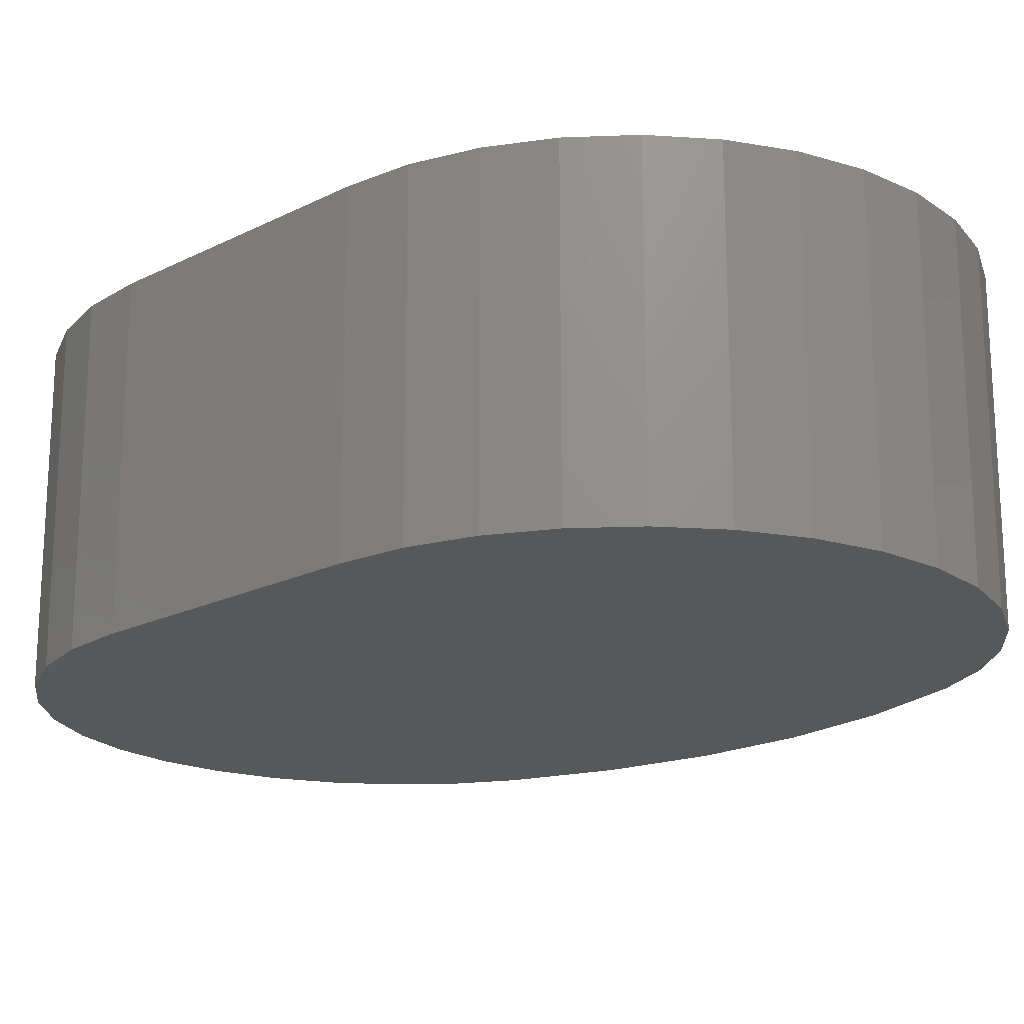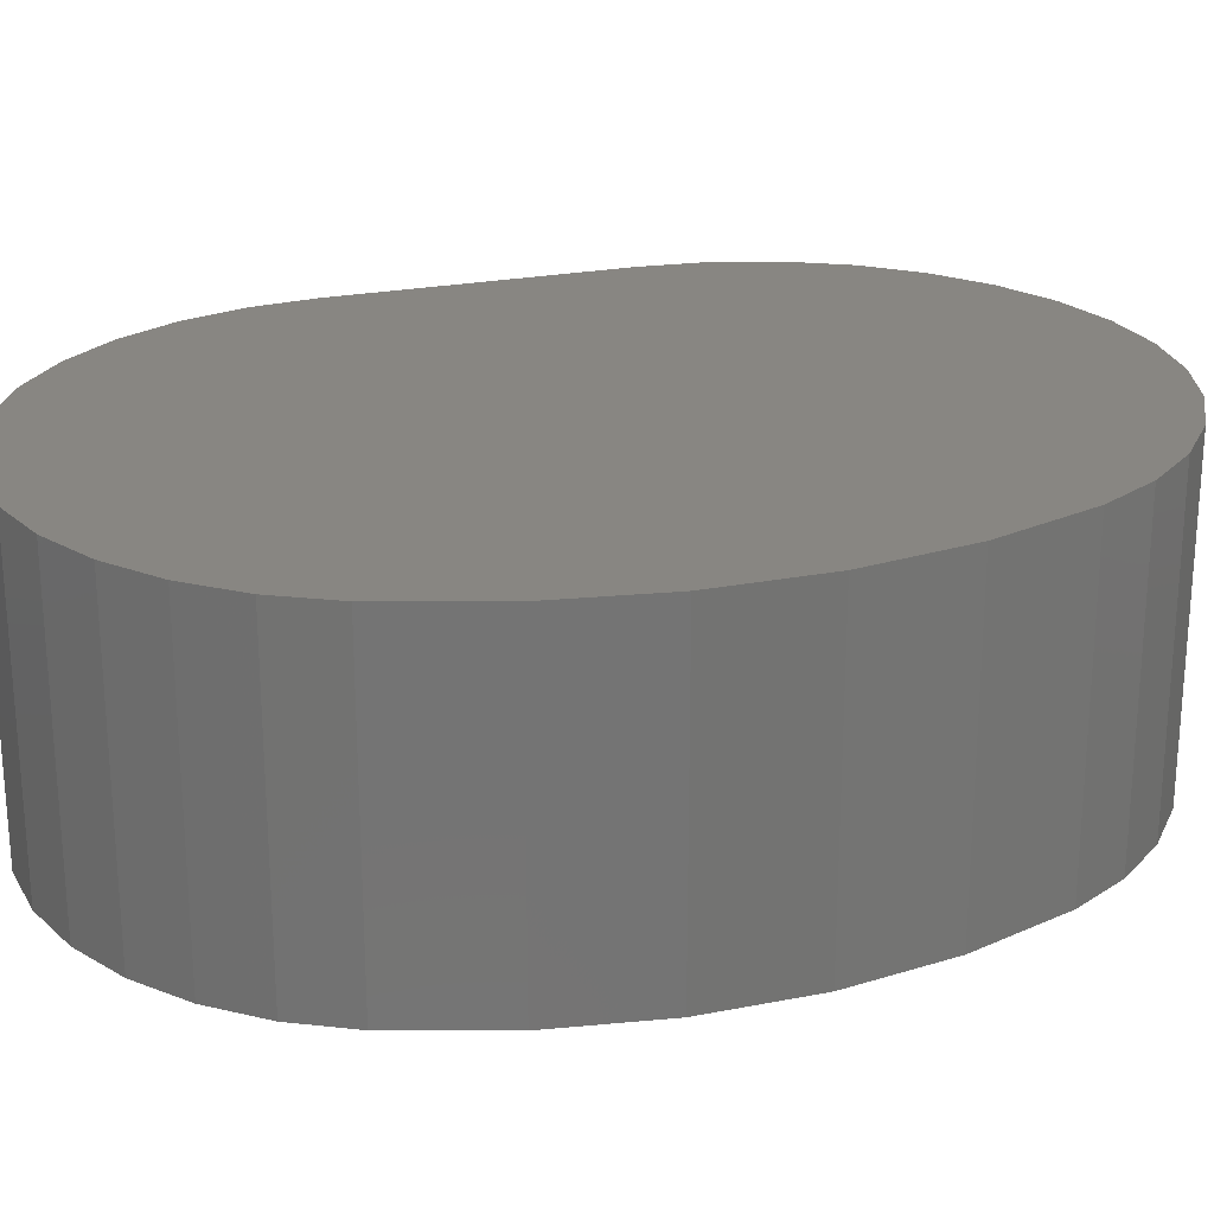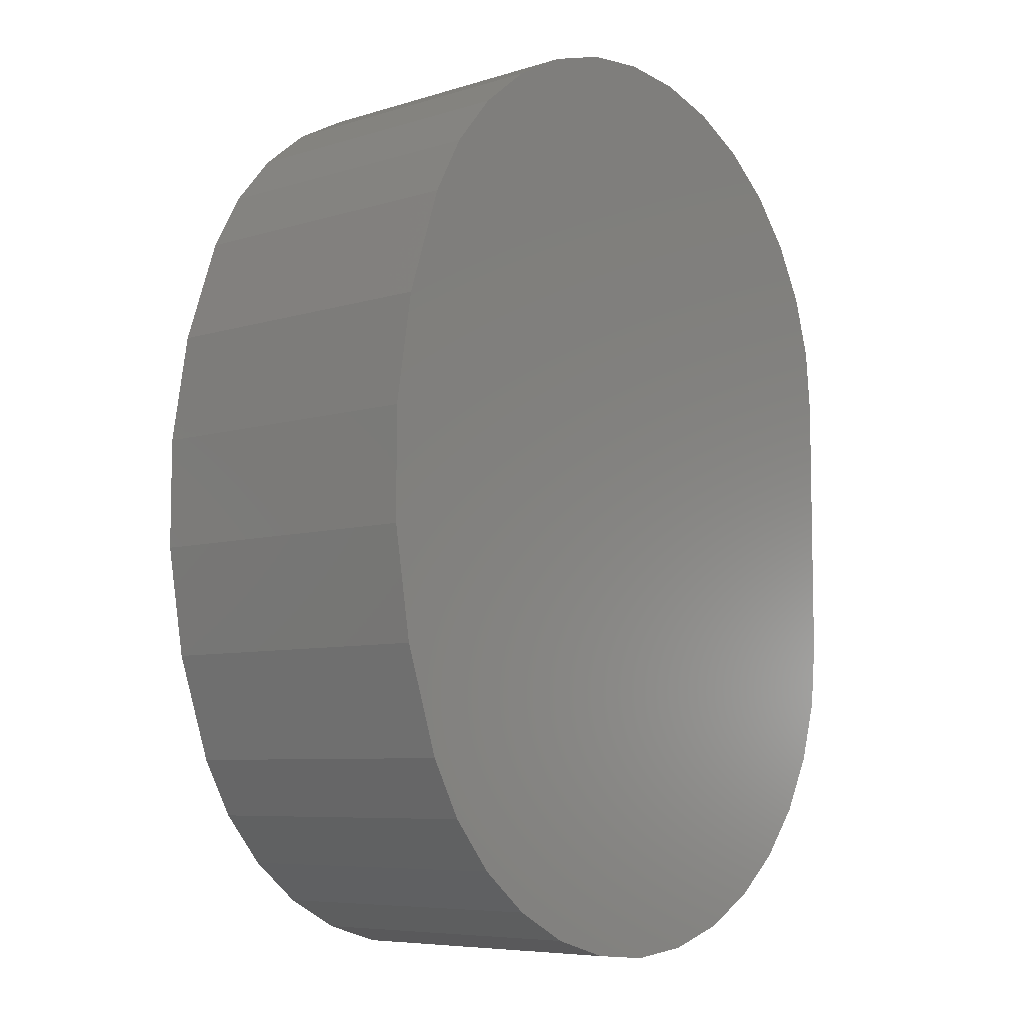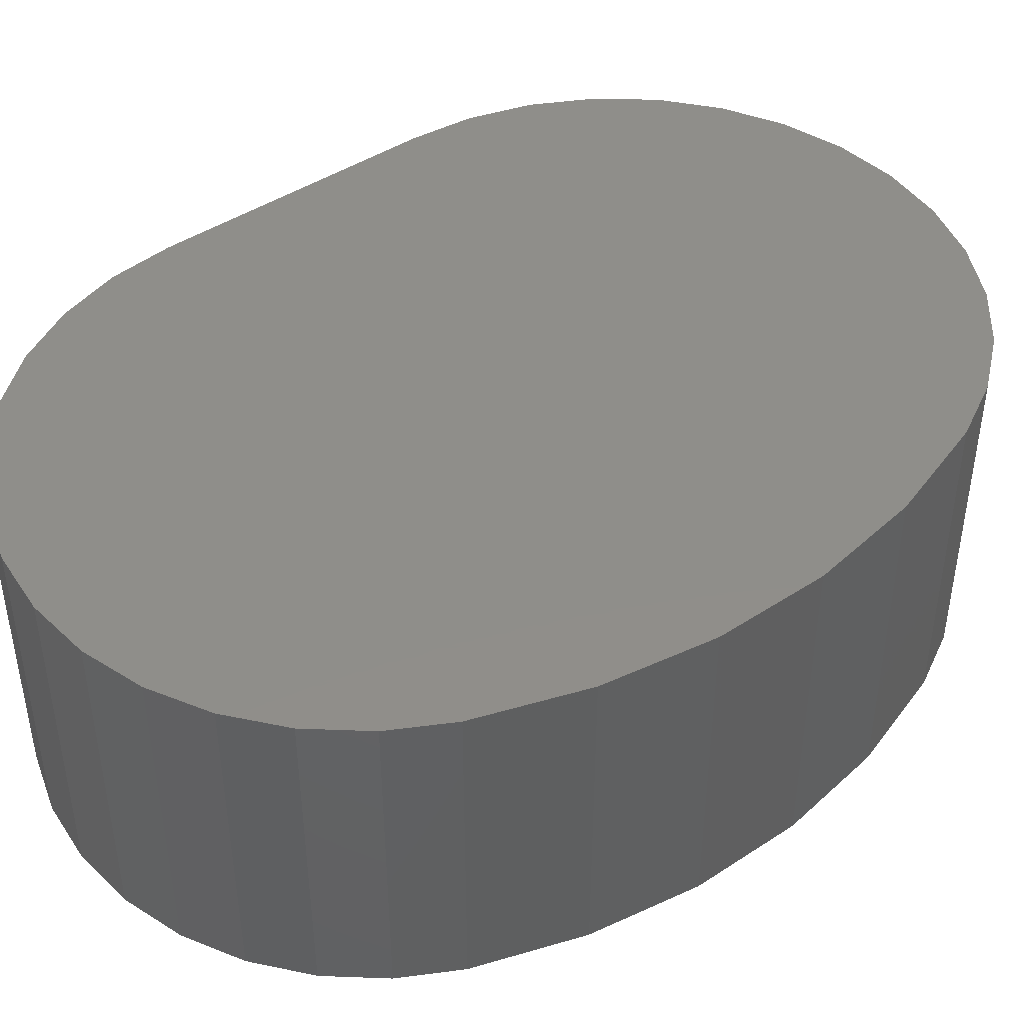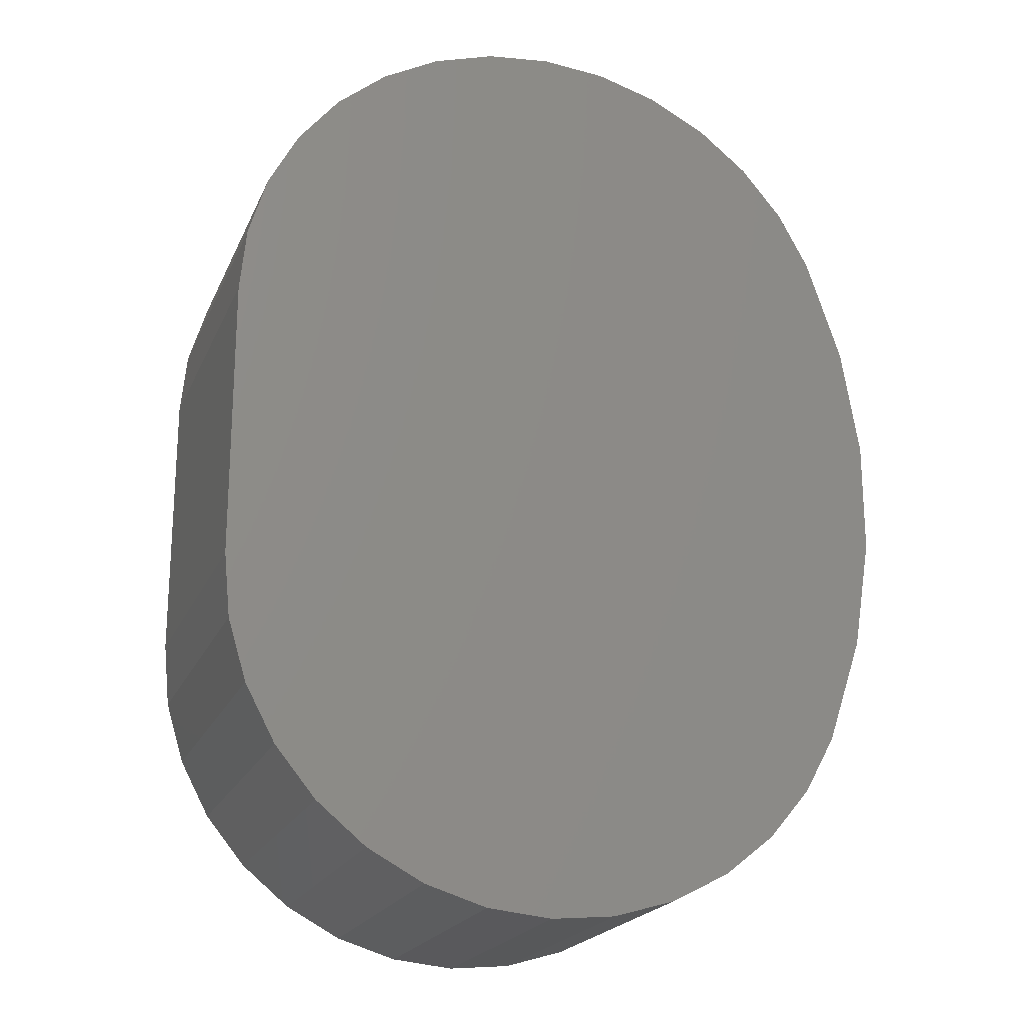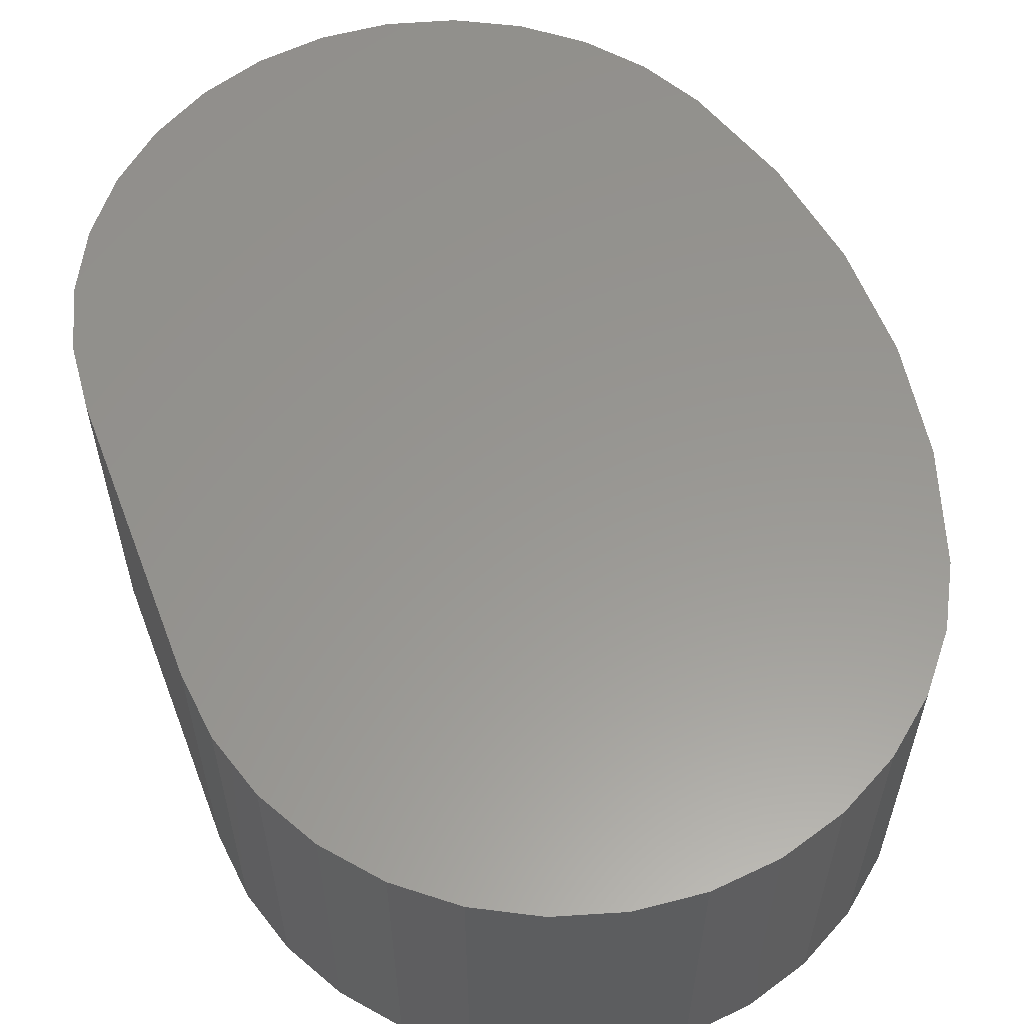
<metadata>
{"format":"stl","ext":"stl","renderer":"f3d","projection":"perspective","resolution":1024,"background":"white","views":[{"elev":-19.0,"azim":133.4,"up":"+Y"},{"elev":23.6,"azim":-108.3,"up":"+Y"},{"elev":-7.1,"azim":-48.5,"up":"+Z"},{"elev":44.4,"azim":-127.4,"up":"+Y"},{"elev":-20.7,"azim":161.3,"up":"+Z"},{"elev":58.5,"azim":159.1,"up":"+Y"}]}
</metadata>
<code>
# stl→obj: 68 verts, 132 faces
v -0.69 -0.3516 -0.2939
v -0.02716 -0.3516 -0.2901
v -0.006855 -0.3516 -0.223
v 5.53e-17 -0.3516 0.1531
v -0.006855 -0.3516 0.223
v -0.7282 -0.3516 0.1795
v -0.7476 -0.3516 0.06034
v -0.7476 -0.3516 -0.06034
v 3.655e-17 -0.3516 -0.1531
v -0.69 -0.3516 0.2939
v -0.02716 -0.3516 0.2901
v -0.6563 -0.3516 0.3555
v -0.06014 -0.3516 0.3521
v -0.6113 -0.3516 0.4094
v -0.1045 -0.3516 0.4065
v -0.5567 -0.3516 0.4535
v -0.1586 -0.3516 0.4512
v -0.4945 -0.3516 0.4861
v -0.2204 -0.3516 0.4845
v -0.4272 -0.3516 0.506
v -0.2875 -0.3516 0.5052
v -0.3573 -0.3516 0.5125
v -0.7282 -0.3516 -0.1795
v -0.06014 -0.3516 -0.3521
v -0.6563 -0.3516 -0.3555
v -0.1045 -0.3516 -0.4065
v -0.6113 -0.3516 -0.4094
v -0.1586 -0.3516 -0.4512
v -0.5567 -0.3516 -0.4535
v -0.2204 -0.3516 -0.4845
v -0.4945 -0.3516 -0.4861
v -0.2875 -0.3516 -0.5052
v -0.4272 -0.3516 -0.506
v -0.3573 -0.3516 -0.5125
v -0.006855 5.851e-17 -0.223
v -0.02716 5.105e-17 -0.2901
v -0.69 5.063e-17 -0.2939
v 5.53e-17 1.003e-16 0.1531
v 3.655e-17 6.627e-17 -0.1531
v -0.7476 7.657e-17 -0.06034
v -0.7476 8.997e-17 0.06034
v -0.7282 1.032e-16 0.1795
v -0.006855 1.08e-16 0.223
v -0.3573 1.402e-16 0.5125
v -0.2875 1.394e-16 0.5052
v -0.4272 1.394e-16 0.506
v -0.2204 1.371e-16 0.4845
v -0.4945 1.372e-16 0.4861
v -0.1586 1.334e-16 0.4512
v -0.5567 1.336e-16 0.4535
v -0.1045 1.284e-16 0.4065
v -0.6113 1.287e-16 0.4094
v -0.06014 1.224e-16 0.3521
v -0.6563 1.227e-16 0.3555
v -0.02716 1.155e-16 0.2901
v -0.69 1.159e-16 0.2939
v -0.7282 6.334e-17 -0.1795
v -0.3573 2.637e-17 -0.5125
v -0.4272 2.709e-17 -0.506
v -0.2875 2.718e-17 -0.5052
v -0.4945 2.93e-17 -0.4861
v -0.2204 2.947e-17 -0.4845
v -0.5567 3.292e-17 -0.4535
v -0.1586 3.317e-17 -0.4512
v -0.6113 3.782e-17 -0.4094
v -0.1045 3.814e-17 -0.4065
v -0.6563 4.38e-17 -0.3555
v -0.06014 4.417e-17 -0.3521
f 1 2 3
f 4 5 6
f 4 6 7
f 4 7 8
f 4 8 9
f 6 5 10
f 10 5 11
f 10 11 12
f 12 11 13
f 12 13 14
f 14 13 15
f 14 15 16
f 16 15 17
f 16 17 18
f 18 17 19
f 18 19 20
f 20 19 21
f 20 21 22
f 1 3 23
f 23 3 9
f 23 9 8
f 2 1 24
f 24 1 25
f 24 25 26
f 26 25 27
f 26 27 28
f 28 27 29
f 28 29 30
f 30 29 31
f 30 31 32
f 32 31 33
f 32 33 34
f 35 36 37
f 38 39 40
f 38 40 41
f 38 41 42
f 38 42 43
f 44 45 46
f 46 45 47
f 46 47 48
f 48 47 49
f 48 49 50
f 50 49 51
f 50 51 52
f 52 51 53
f 52 53 54
f 54 53 55
f 54 55 56
f 56 55 43
f 56 43 42
f 40 39 57
f 57 39 35
f 57 35 37
f 58 59 60
f 60 59 61
f 60 61 62
f 62 61 63
f 62 63 64
f 64 63 65
f 64 65 66
f 66 65 67
f 66 67 68
f 68 67 37
f 68 37 36
f 9 39 4
f 4 39 38
f 37 1 57
f 57 1 23
f 57 23 40
f 40 23 8
f 40 8 41
f 41 8 7
f 41 7 42
f 42 7 6
f 42 6 56
f 56 6 10
f 4 38 5
f 5 38 43
f 5 43 11
f 11 43 55
f 11 55 13
f 13 55 53
f 13 53 15
f 15 53 51
f 15 51 17
f 17 51 49
f 17 49 19
f 19 49 47
f 19 47 21
f 21 47 45
f 21 45 22
f 22 45 44
f 22 44 20
f 20 44 46
f 20 46 18
f 18 46 48
f 18 48 16
f 16 48 50
f 16 50 14
f 14 50 52
f 14 52 12
f 12 52 54
f 12 54 10
f 10 54 56
f 1 37 25
f 25 37 67
f 25 67 27
f 27 67 65
f 27 65 29
f 29 65 63
f 29 63 31
f 31 63 61
f 31 61 33
f 33 61 59
f 33 59 34
f 34 59 58
f 34 58 32
f 32 58 60
f 32 60 30
f 30 60 62
f 30 62 28
f 28 62 64
f 28 64 26
f 26 64 66
f 26 66 24
f 24 66 68
f 24 68 2
f 2 68 36
f 2 36 3
f 3 36 35
f 3 35 9
f 9 35 39

</code>
